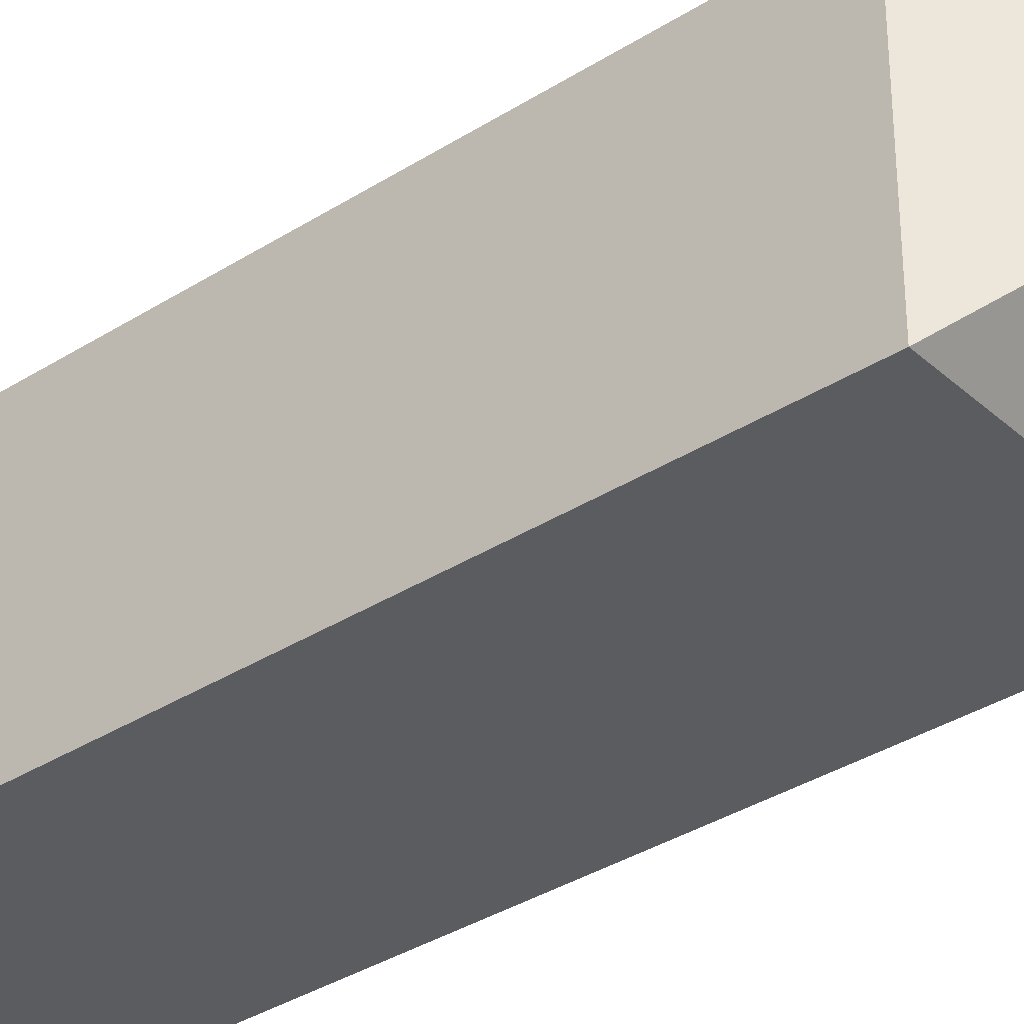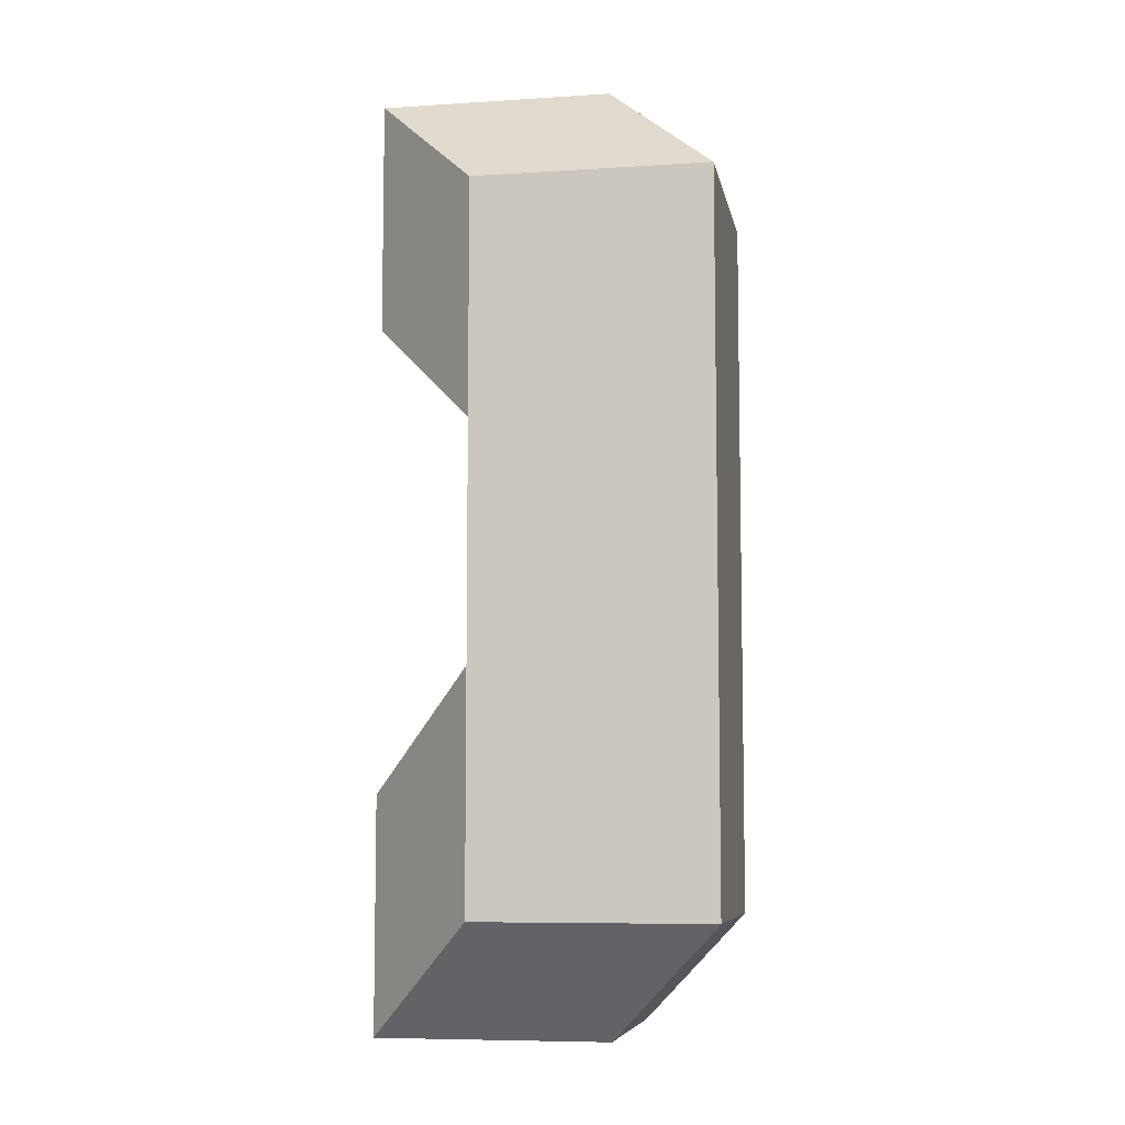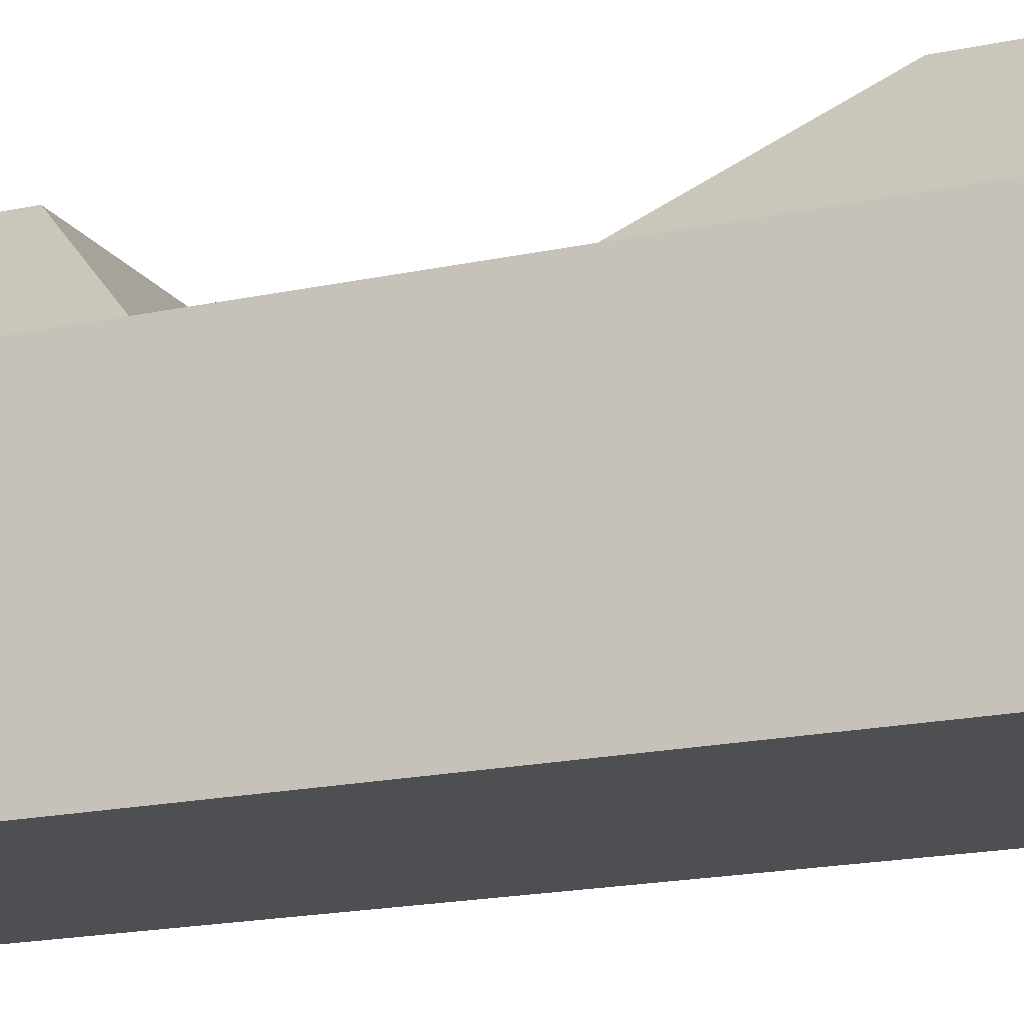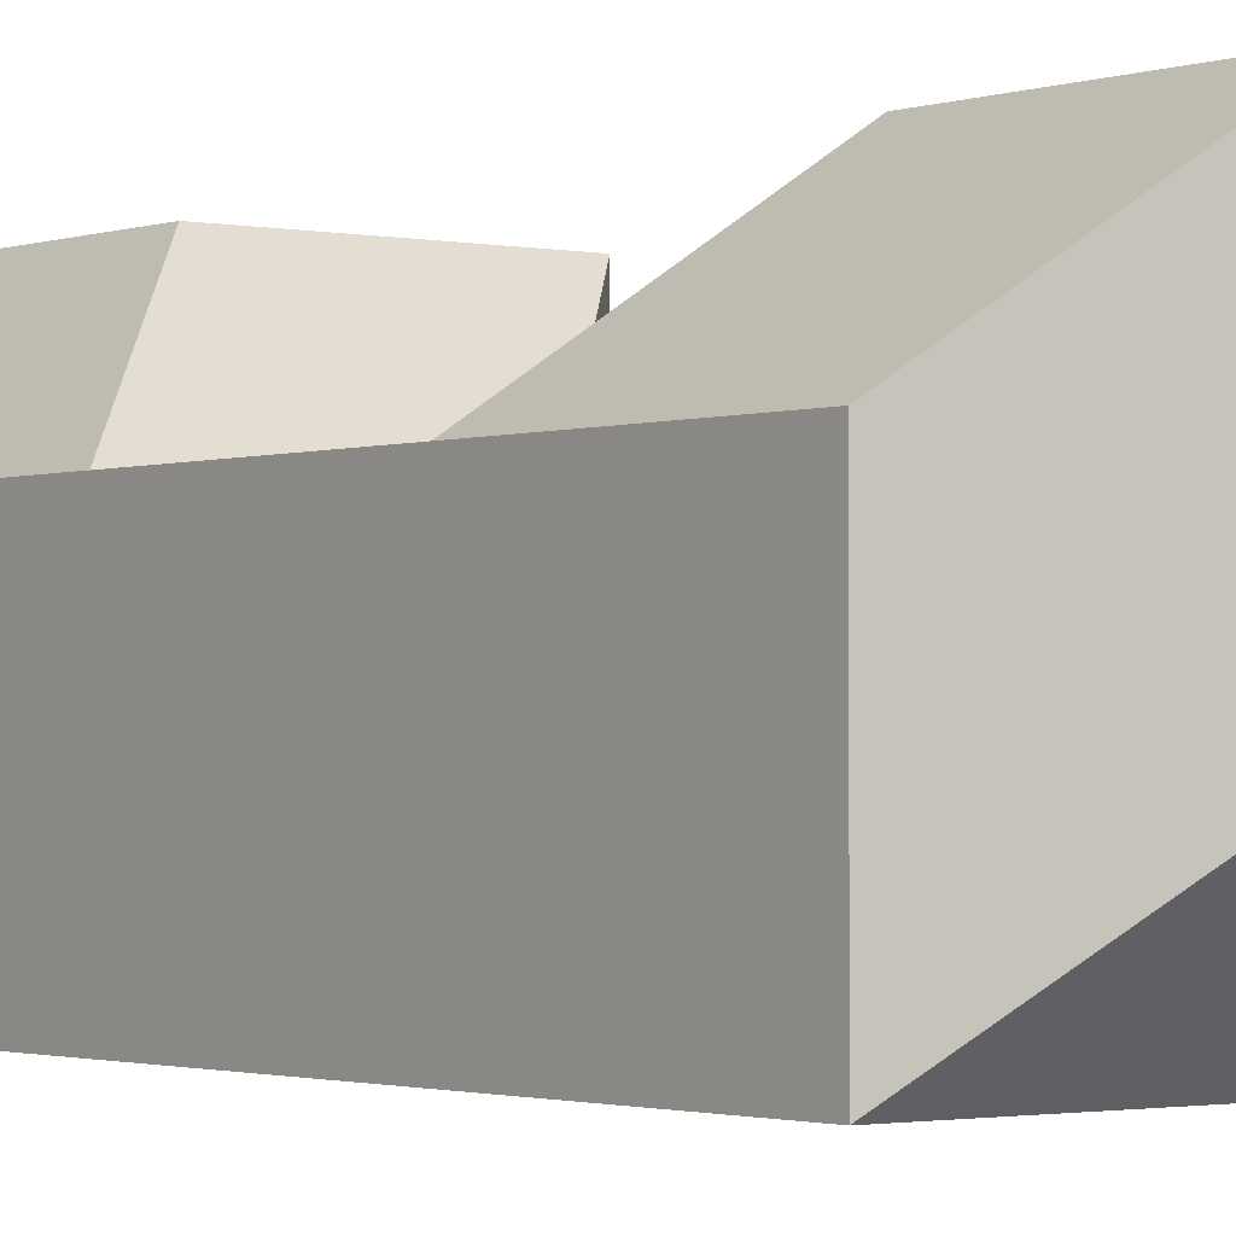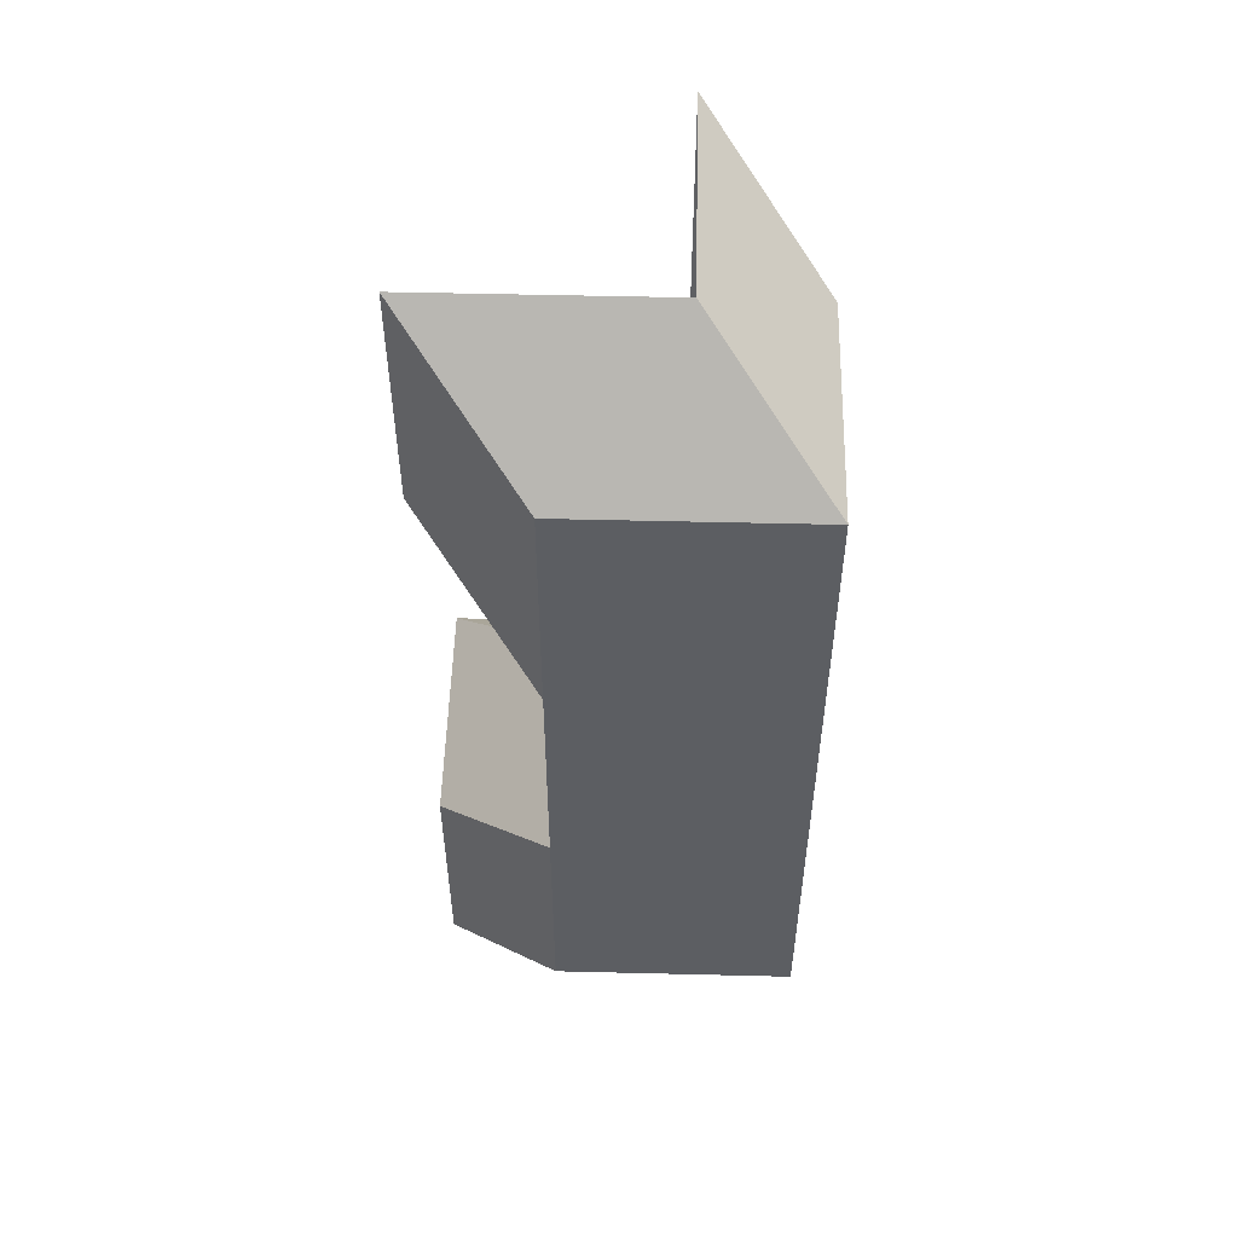
<metadata>
{"format":"obj","ext":"obj","renderer":"f3d","projection":"perspective","resolution":1024,"background":"white","views":[{"elev":-35.2,"azim":-49.8,"up":"+Y"},{"elev":-7.4,"azim":-79.7,"up":"+Z"},{"elev":-17.7,"azim":-66.6,"up":"+Y"},{"elev":-1.6,"azim":-37.6,"up":"+Y"},{"elev":52.6,"azim":-88.5,"up":"+Z"}]}
</metadata>
<code>
v 0.125 0.125 -0.375
v 0.125 0.125 -0.25
v 0.125 0.125 -0.125
v 0.125 0.125 0.125
v 0.125 0.125 0.25
v 0.125 0.125 0.375
v 0.125 0.25 -0.375
v 0.125 0.25 -0.25
v 0.125 0.25 -0.125
v 0.125 0.25 0.125
v 0.125 0.25 0.25
v 0.125 0.25 0.375
v 0.125 0.375 -0.375
v 0.125 0.375 -0.25
v 0.125 0.375 -0.125
v 0.125 0.375 0.125
v 0.125 0.375 0.25
v 0.125 0.375 0.375
v 0.25 0.125 -0.375
v 0.25 0.125 -0.25
v 0.25 0.125 -0.125
v 0.25 0.125 0.125
v 0.25 0.125 0.25
v 0.25 0.125 0.375
v 0.25 0.25 -0.5
v 0.25 0.25 0.5
v 0.25 0.375 -0.5
v 0.25 0.375 -0.125
v 0.25 0.375 0.125
v 0.25 0.375 0.5
v 0.25 0.5 -0.5
v 0.25 0.5 -0.375
v 0.25 0.5 -0.25
v 0.25 0.5 0.25
v 0.25 0.5 0.375
v 0.25 0.5 0.5
v 0.375 0.125 -0.375
v 0.375 0.125 -0.25
v 0.375 0.125 -0.125
v 0.375 0.125 0.125
v 0.375 0.125 0.25
v 0.375 0.125 0.375
v 0.375 0.25 -0.5
v 0.375 0.25 -0.125
v 0.375 0.25 0.125
v 0.375 0.25 0.5
v 0.375 0.375 -0.125
v 0.375 0.375 0.125
v 0.375 0.5 -0.25
v 0.375 0.5 0.25
v 0.5 0.25 -0.5
v 0.5 0.25 -0.375
v 0.5 0.25 -0.25
v 0.5 0.25 0.25
v 0.5 0.25 0.375
v 0.5 0.25 0.5
v 0.5 0.375 -0.25
v 0.5 0.375 0.25
v 0.5 0.5 -0.25
v 0.5 0.5 0.25
f 13 7 27 31
f 7 1 25 27
f 1 19 43 25
f 19 37 51 43
f 14 13 31 32
f 15 14 32 33
f 37 38 52 51
f 38 39 53 52
f 28 15 33 49
f 47 28 49 59
f 44 47 59 57
f 53 39 44 57
f 48 29 50 60
f 29 16 34 50
f 15 28 29 16
f 28 47 48 29
f 45 48 60 58
f 44 45 48 47
f 45 44 39 40
f 54 58 45 40
f 16 17 35 34
f 17 18 36 35
f 40 41 55 54
f 41 42 56 55
f 10 9 15 16
f 4 3 9 10
f 3 4 22 21
f 40 39 21 22
f 3 2 8 9
f 15 9 8 14
f 7 13 14 8
f 7 8 2 1
f 20 2 3 21
f 1 2 20 19
f 39 38 20 21
f 19 20 38 37
f 11 12 18 17
f 17 16 10 11
f 5 11 10 4
f 5 6 12 11
f 5 23 22 4
f 40 22 23 41
f 42 24 46 56
f 24 6 26 46
f 6 5 23 24
f 42 41 23 24
f 30 26 6 12
f 18 12 30 36

</code>
